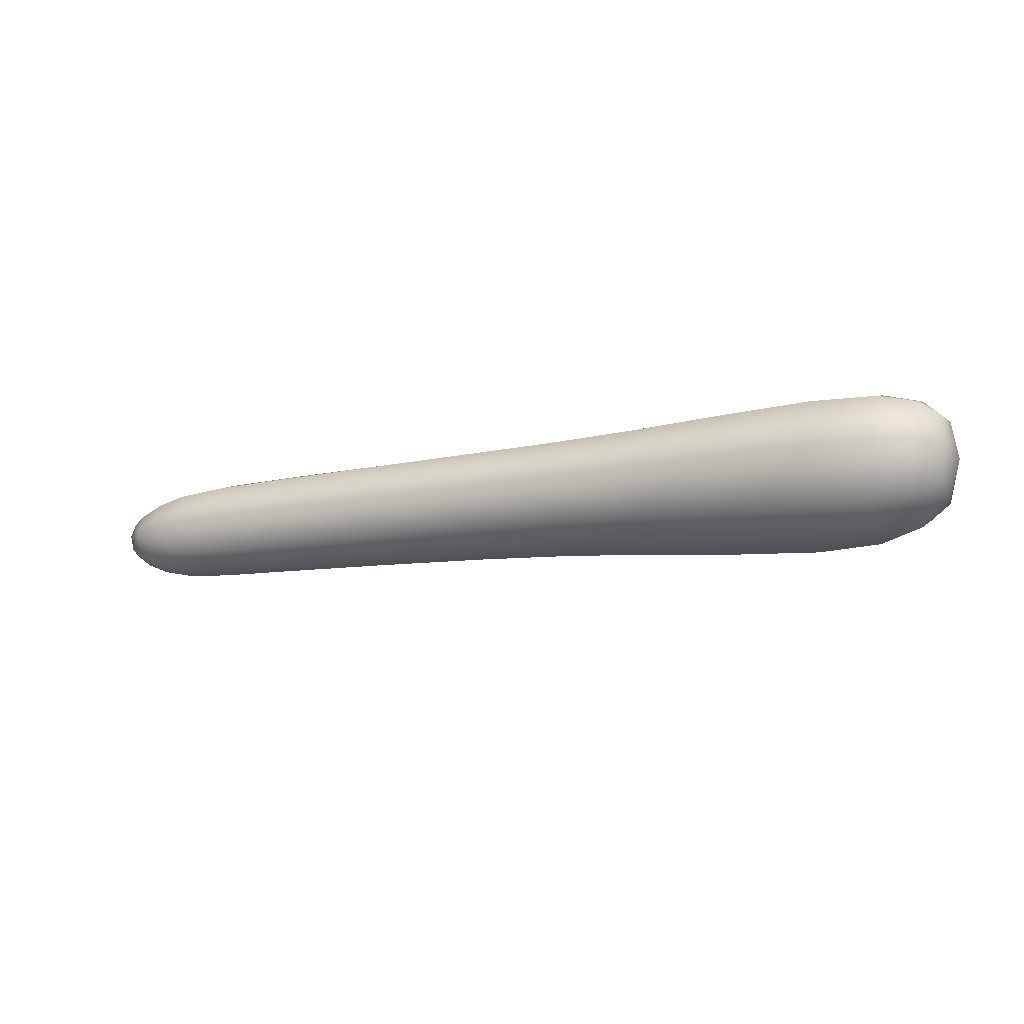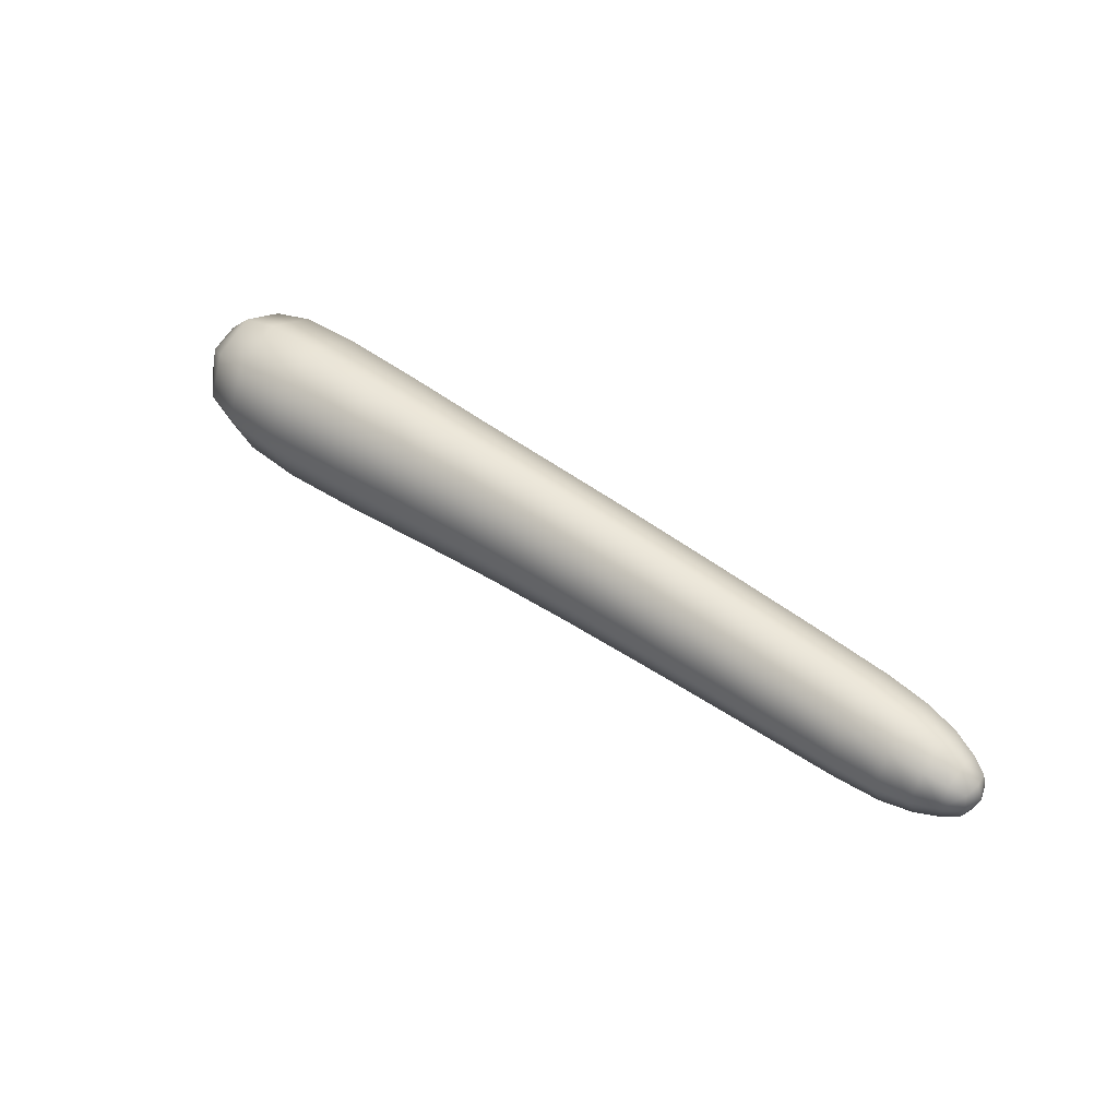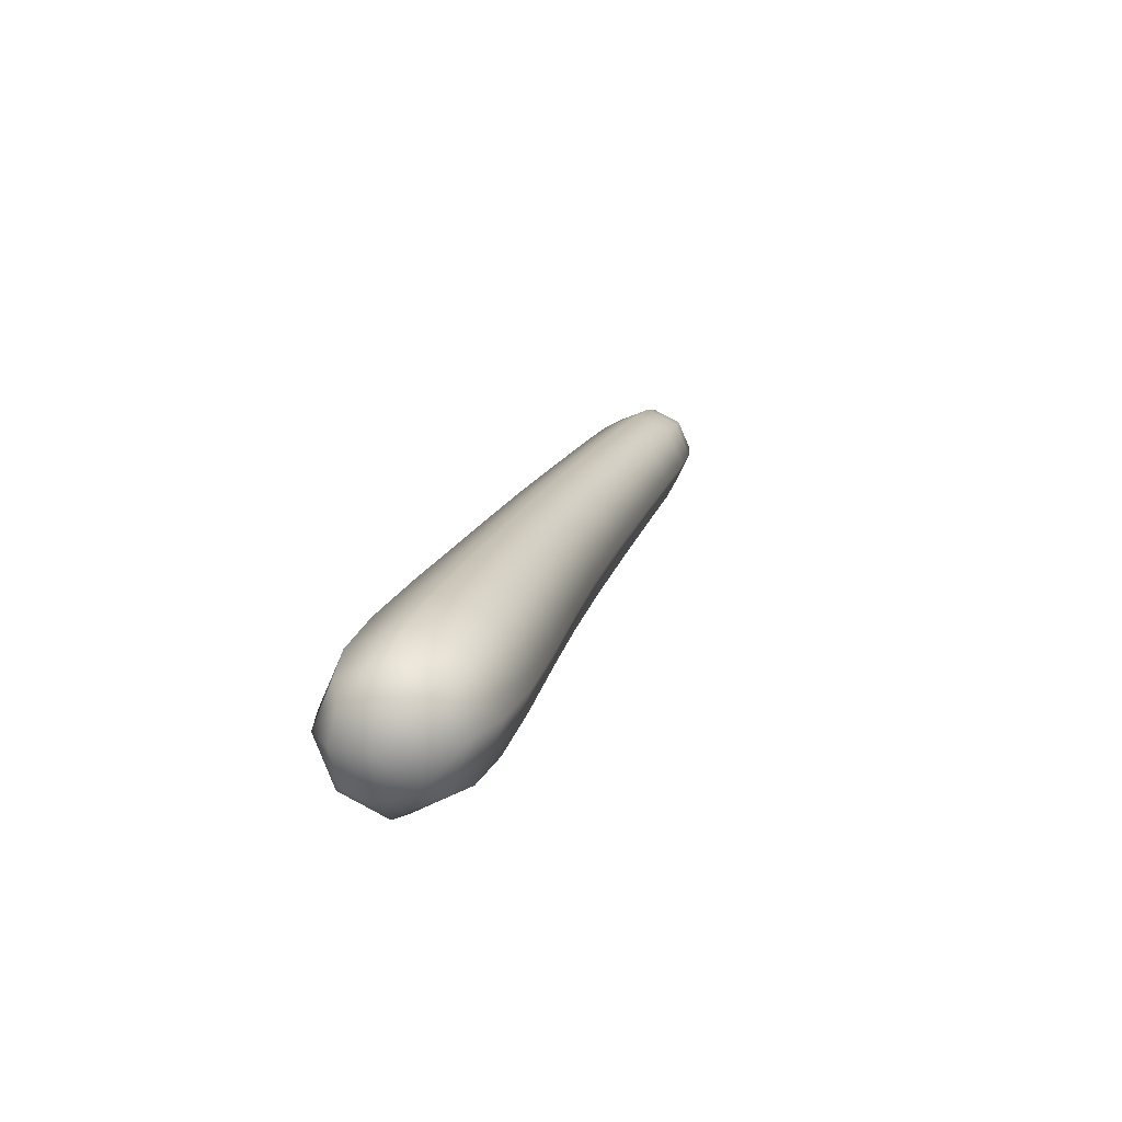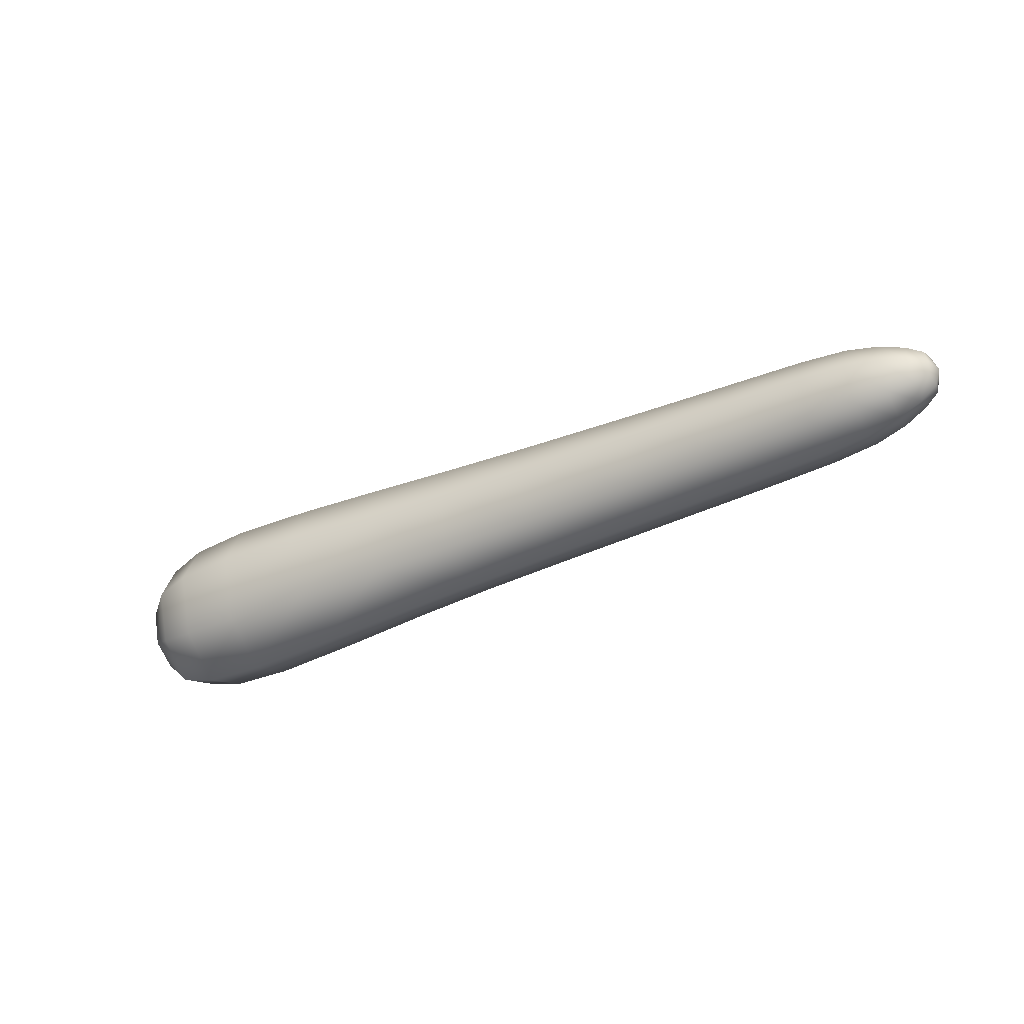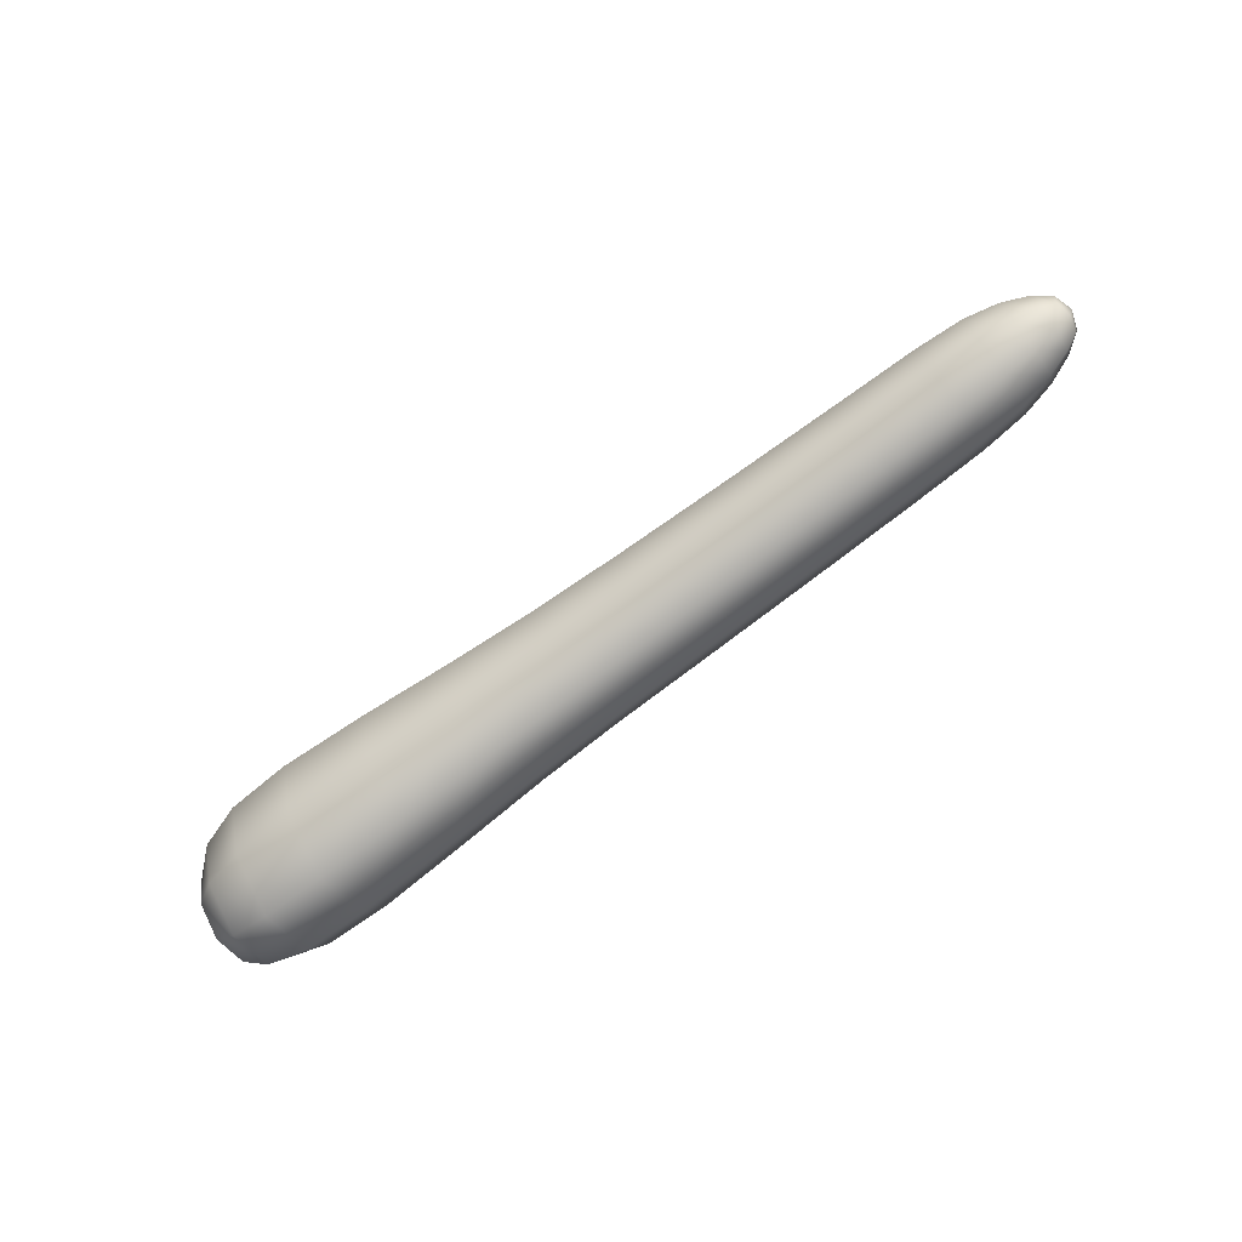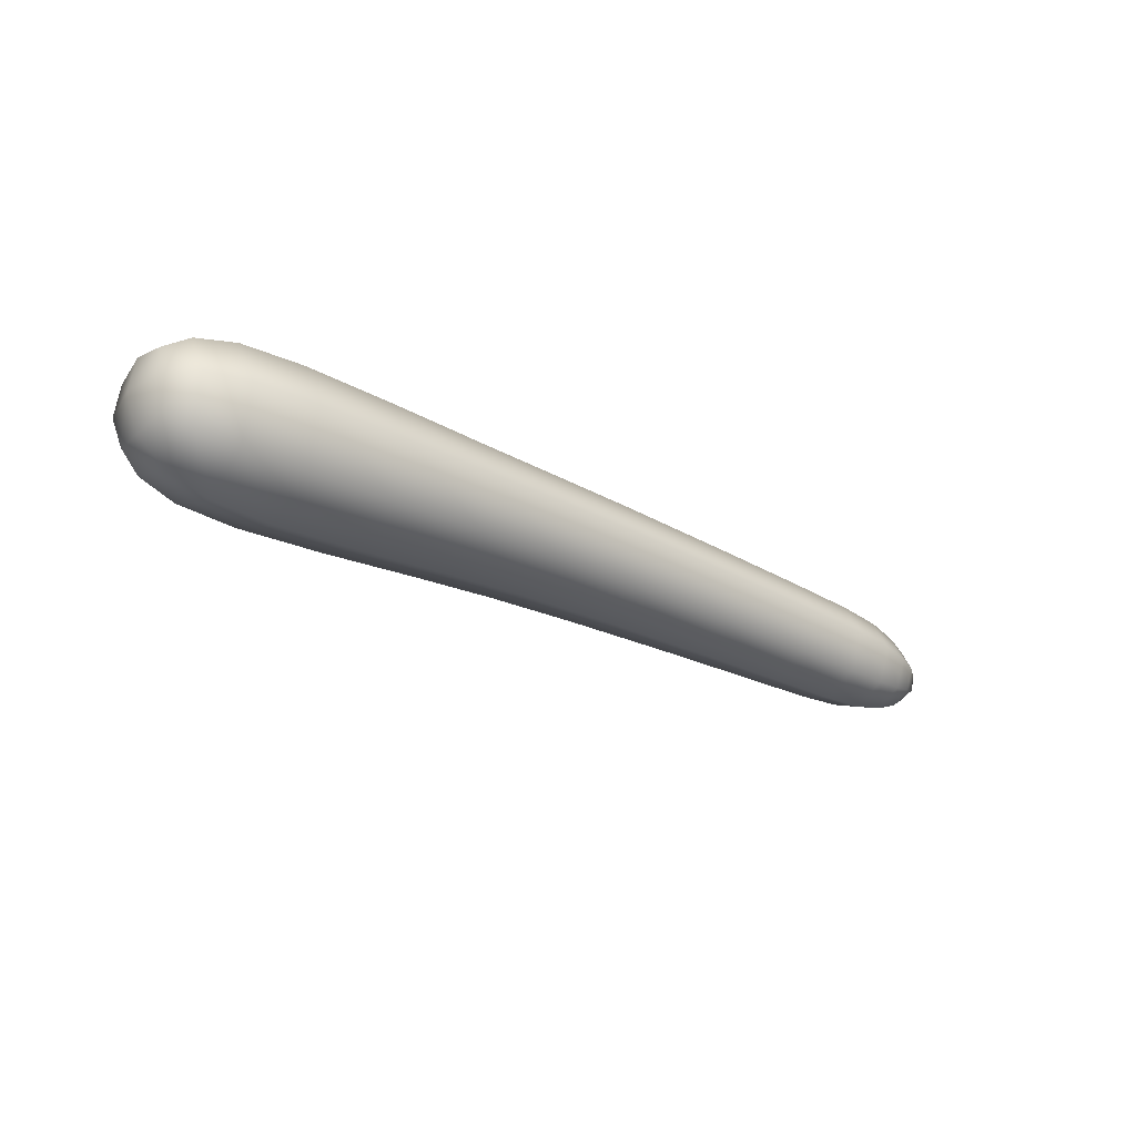
<metadata>
{"format":"obj","ext":"obj","renderer":"f3d","projection":"perspective","resolution":1024,"background":"white","views":[{"elev":-19.1,"azim":-159.5,"up":"+Y"},{"elev":46.6,"azim":40.9,"up":"+Z"},{"elev":19.4,"azim":-72.2,"up":"+Z"},{"elev":-38.0,"azim":30.8,"up":"+Z"},{"elev":-74.6,"azim":38.2,"up":"+Z"},{"elev":-30.7,"azim":-38.0,"up":"+Y"}]}
</metadata>
<code>
o PuroHueso_Brazo_L_1
v 0.007352 0.03328 6.6e-05
v 0.008597 0.007778 -0.02814
v 0.0113 -0.01867 0.002469
v 0.008831 0.007071 0.02787
v 0.06933 0.008594 0.0273
v 0.06933 0.009786 -0.02453
v 0.06902 0.03167 0.0018
v 0.06987 -0.01302 0.002217
v 0.1289 0.01151 0.02446
v 0.1287 0.03167 0.00184
v 0.129 -0.008271 0.00182
v 0.2446 0.01401 0.01683
v 0.2446 0.01401 -0.01586
v 0.2437 0.03028 0.000488
v 0.2451 -0.00226 0.000488
v 0.1289 0.01183 -0.02097
v 0.2049 0.01359 0.02003
v 0.2049 0.01361 -0.01817
v 0.2042 0.03179 0.00093
v 0.2052 -0.004598 0.00093
v -0.02589 0.02797 -0.000257
v -0.02471 0.007275 -0.02262
v -0.02219 -0.01414 0.002023
v -0.02448 0.006866 0.02199
v -0.03578 0.006995 0.000284
v 0.2631 0.01405 0.01056
v 0.2631 0.01405 -0.009705
v 0.2625 0.02421 0.000427
v 0.2634 0.003893 0.000427
v 0.2706 0.01413 0.000427
v 0.007582 0.02547 -0.01952
v 0.01046 -0.01074 0.02065
v 0.06909 0.02503 -0.01626
v 0.06968 -0.005694 -0.01597
v 0.06968 -0.006513 0.01965
v 0.0691 0.02421 0.01937
v 0.129 -0.002157 0.01739
v 0.1288 0.0253 0.01741
v 0.09771 0.009999 0.02615
v 0.09782 -0.01039 0.002067
v 0.09763 0.03143 0.002064
v 0.244 0.0252 -0.01075
v 0.245 0.002826 -0.01075
v 0.245 0.002824 0.01172
v 0.244 0.02519 0.01172
v 0.1288 0.02552 -0.01382
v 0.129 -0.001935 -0.01384
v 0.09774 0.01083 -0.02259
v 0.2287 0.03147 0.000634
v 0.1681 -0.006235 0.001386
v 0.2296 0.01394 0.01851
v 0.1679 0.01283 -0.01944
v 0.2044 0.02611 -0.0122
v 0.2052 0.001098 -0.0122
v 0.2044 0.0261 0.01406
v 0.2052 0.001082 0.01406
v 0.23 -0.003583 0.000634
v 0.1675 0.03182 0.001388
v 0.2296 0.01395 -0.01724
v 0.1679 0.01276 0.02219
v 0.03939 -0.01634 0.002376
v 0.03786 0.007615 0.028
v 0.01029 -0.01025 -0.01786
v 0.007743 0.02498 0.019
v 0.03774 0.008668 -0.0268
v 0.03695 0.03266 0.000947
v -0.02552 0.0219 -0.01616
v -0.02276 -0.007912 0.01672
v -0.02292 -0.007625 -0.01456
v -0.02536 0.02161 0.01512
v -0.01302 0.03208 -0.000288
v -0.01139 0.006873 0.02627
v -0.01166 0.007386 -0.02709
v -0.008679 -0.01818 0.002383
v -0.03392 0.01979 -0.000104
v -0.03166 -0.005873 0.001285
v -0.03315 0.007158 -0.01362
v -0.033 0.006909 0.01357
v 0.2625 0.02116 -0.006666
v 0.2632 0.006937 -0.006666
v 0.2632 0.006937 0.007519
v 0.2626 0.02116 0.007519
v 0.2556 0.000304 0.000434
v 0.2552 0.01402 0.01413
v 0.2544 0.02774 0.000434
v 0.2552 0.01402 -0.01326
v 0.2687 0.0141 0.006192
v 0.2689 0.008324 0.000427
v 0.2683 0.01988 0.000427
v 0.2687 0.0141 -0.005338
v 0.0978 -0.003621 -0.01483
v 0.09778 -0.004192 0.01868
v 0.09767 0.02513 -0.01483
v 0.1681 -0.00026 -0.01293
v 0.03886 -0.009055 0.02046
v 0.09765 0.02456 0.01867
v 0.229 0.02599 0.01292
v 0.03878 -0.008331 -0.01721
v 0.1681 -0.000313 0.01569
v 0.229 0.026 -0.01165
v 0.2299 0.001898 -0.01165
v 0.1676 0.02585 0.01569
v 0.2299 0.001891 0.01292
v 0.1676 0.0259 -0.01293
v 0.03711 0.02536 -0.0182
v 0.03719 0.02464 0.01948
v -0.01257 0.02418 0.01778
v -0.01276 0.02453 -0.01898
v -0.009761 -0.01009 -0.01714
v -0.009575 -0.01045 0.01962
v -0.03075 -0.003595 -0.01047
v -0.03263 0.01779 -0.01162
v -0.03251 0.01758 0.01103
v -0.03063 -0.003802 0.01219
v 0.2555 0.004575 0.009868
v 0.2546 0.02347 -0.008999
v 0.2546 0.02347 0.009868
v 0.2555 0.004575 -0.008999
v 0.268 0.009253 0.005253
v 0.2675 0.01893 -0.004399
v 0.2675 0.01893 0.005253
v 0.268 0.009253 -0.004399
f 8 34 91 40
f 34 6 48 91
f 91 48 16 47
f 40 91 47 11
f 5 35 92 39
f 35 8 40 92
f 92 40 11 37
f 39 92 37 9
f 6 33 93 48
f 33 7 41 93
f 93 41 10 46
f 48 93 46 16
f 11 47 94 50
f 47 16 52 94
f 94 52 18 54
f 50 94 54 20
f 8 35 95 61
f 35 5 62 95
f 95 62 4 32
f 61 95 32 3
f 7 36 96 41
f 36 5 39 96
f 96 39 9 38
f 41 96 38 10
f 17 51 97 55
f 51 12 45 97
f 97 45 14 49
f 55 97 49 19
f 8 61 98 34
f 61 3 63 98
f 98 63 2 65
f 34 98 65 6
f 20 56 99 50
f 56 17 60 99
f 99 60 9 37
f 50 99 37 11
f 19 49 100 53
f 49 14 42 100
f 100 42 13 59
f 53 100 59 18
f 20 54 101 57
f 54 18 59 101
f 101 59 13 43
f 57 101 43 15
f 9 60 102 38
f 60 17 55 102
f 102 55 19 58
f 38 102 58 10
f 15 44 103 57
f 44 12 51 103
f 103 51 17 56
f 57 103 56 20
f 10 58 104 46
f 58 19 53 104
f 104 53 18 52
f 46 104 52 16
f 6 65 105 33
f 65 2 31 105
f 105 31 1 66
f 33 105 66 7
f 1 64 106 66
f 64 4 62 106
f 106 62 5 36
f 66 106 36 7
f 4 64 107 72
f 64 1 71 107
f 107 71 21 70
f 72 107 70 24
f 1 31 108 71
f 31 2 73 108
f 108 73 22 67
f 71 108 67 21
f 2 63 109 73
f 63 3 74 109
f 109 74 23 69
f 73 109 69 22
f 3 32 110 74
f 32 4 72 110
f 110 72 24 68
f 74 110 68 23
f 22 69 111 77
f 23 76 111 69
f 25 77 111 76
f 21 67 112 75
f 22 77 112 67
f 25 75 112 77
f 24 70 113 78
f 21 75 113 70
f 25 78 113 75
f 23 68 114 76
f 24 78 114 68
f 25 76 114 78
f 12 44 115 84
f 44 15 83 115
f 115 83 29 81
f 84 115 81 26
f 13 42 116 86
f 42 14 85 116
f 116 85 28 79
f 86 116 79 27
f 14 45 117 85
f 45 12 84 117
f 117 84 26 82
f 85 117 82 28
f 15 43 118 83
f 43 13 86 118
f 118 86 27 80
f 83 118 80 29
f 26 81 119 87
f 29 88 119 81
f 30 87 119 88
f 27 79 120 90
f 28 89 120 79
f 30 90 120 89
f 28 82 121 89
f 26 87 121 82
f 30 89 121 87
f 29 80 122 88
f 27 90 122 80
f 30 88 122 90

</code>
